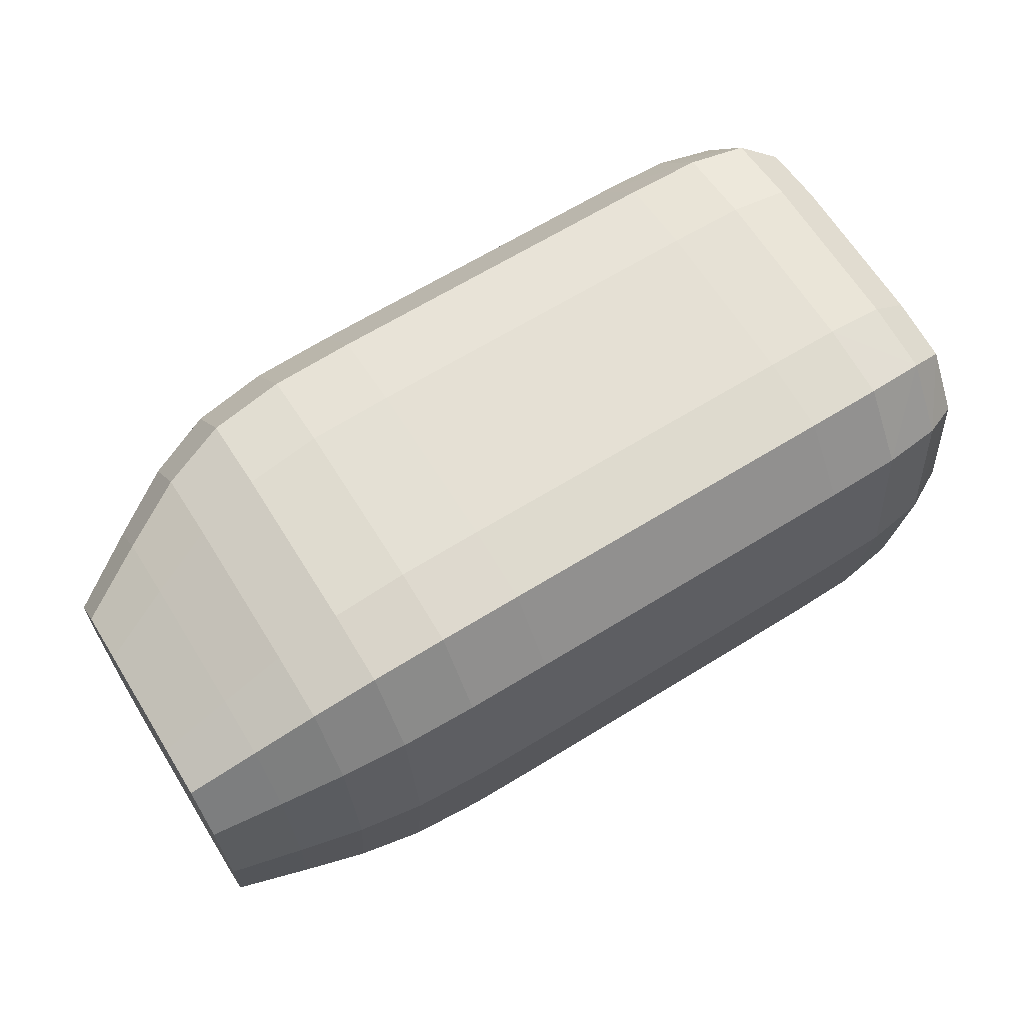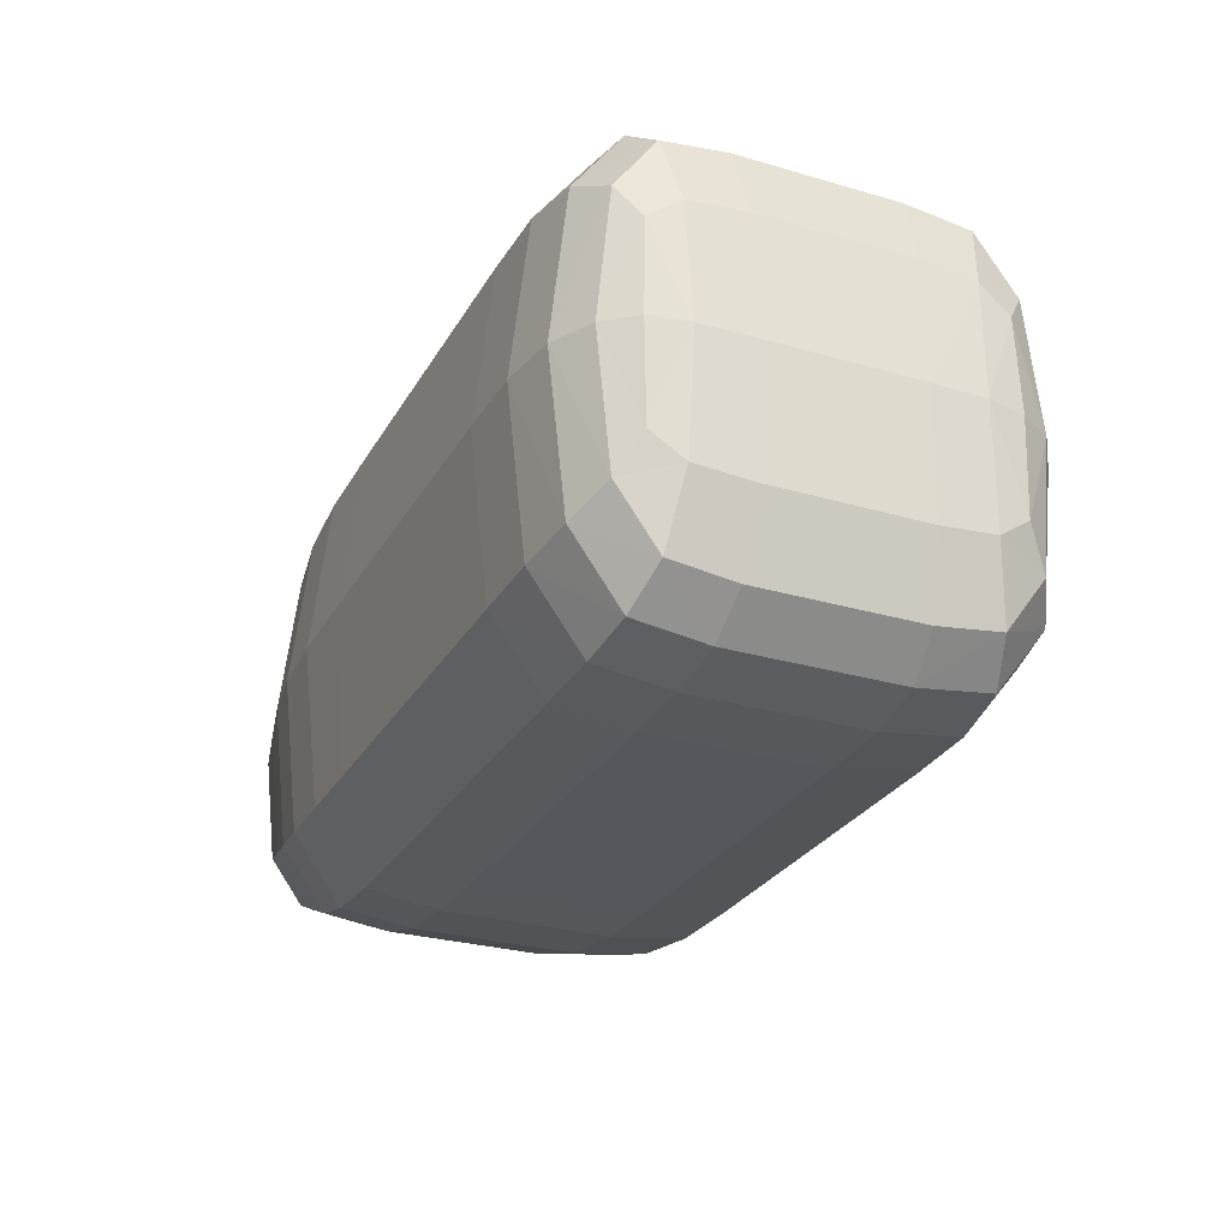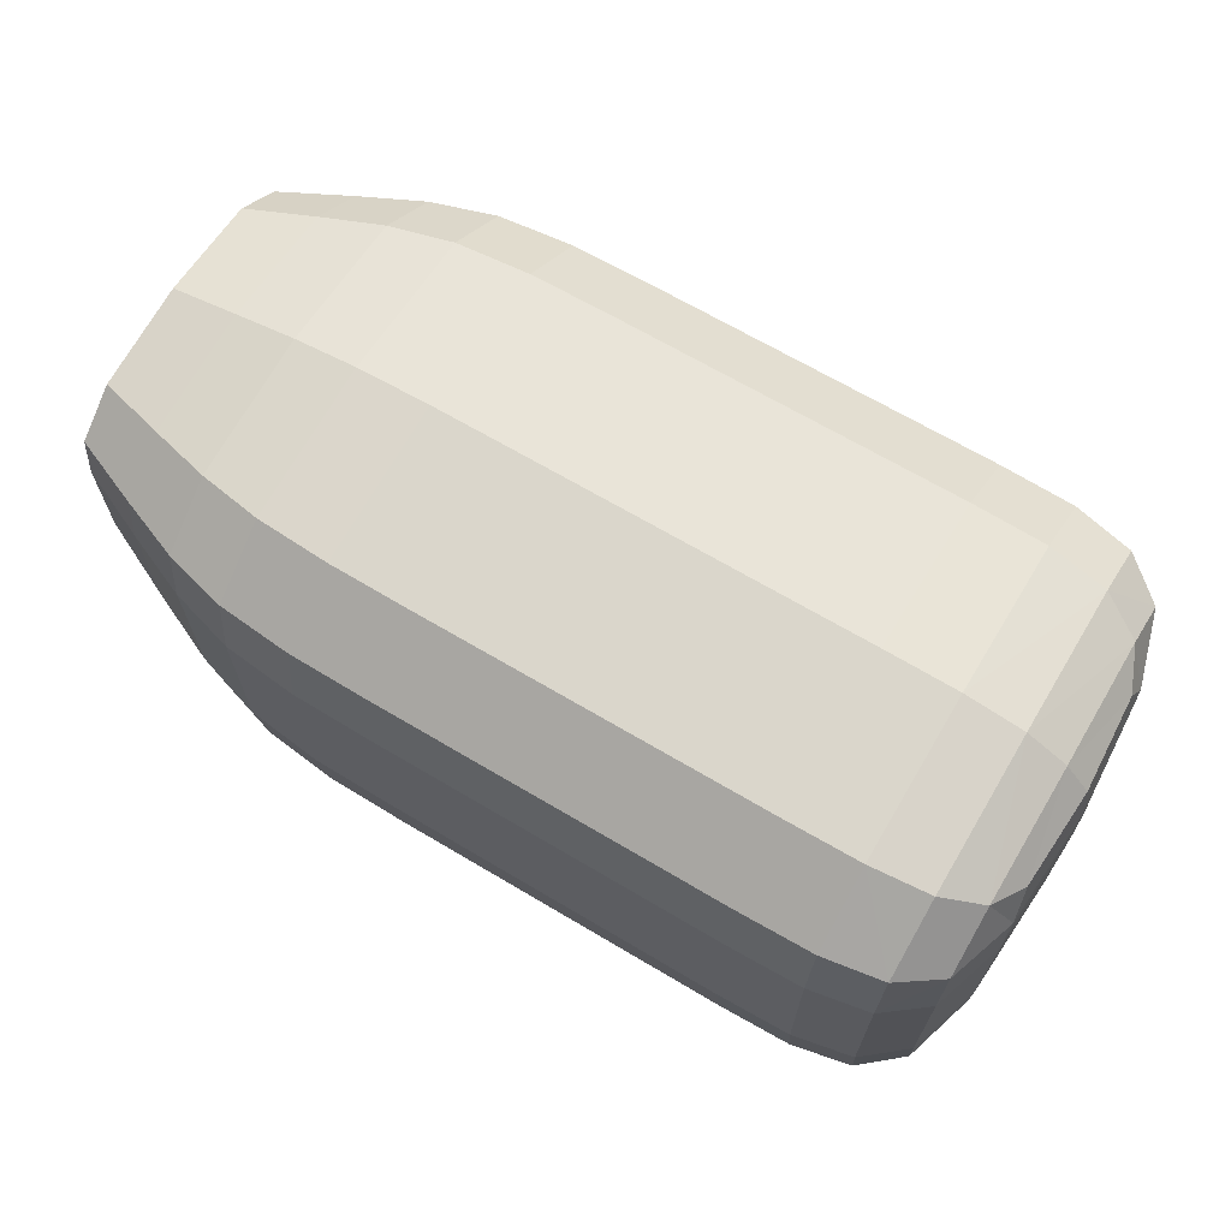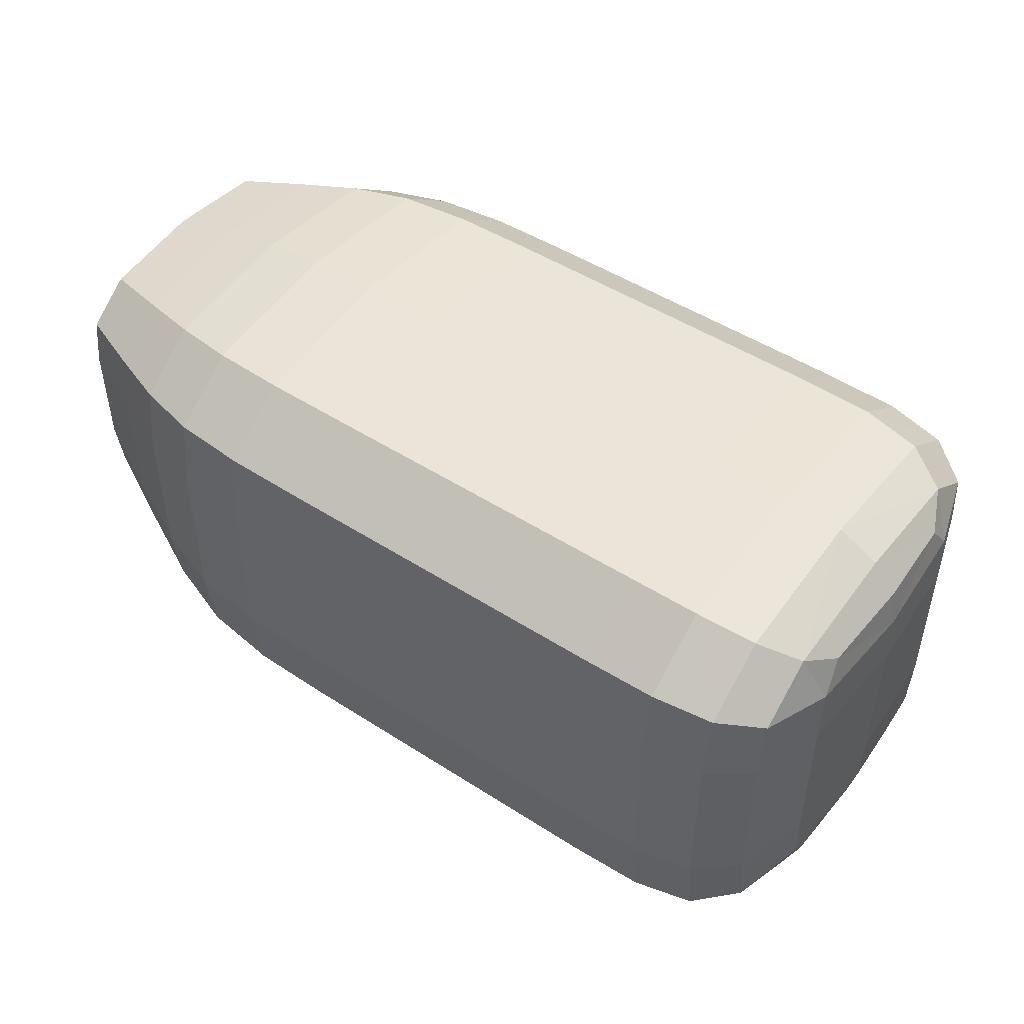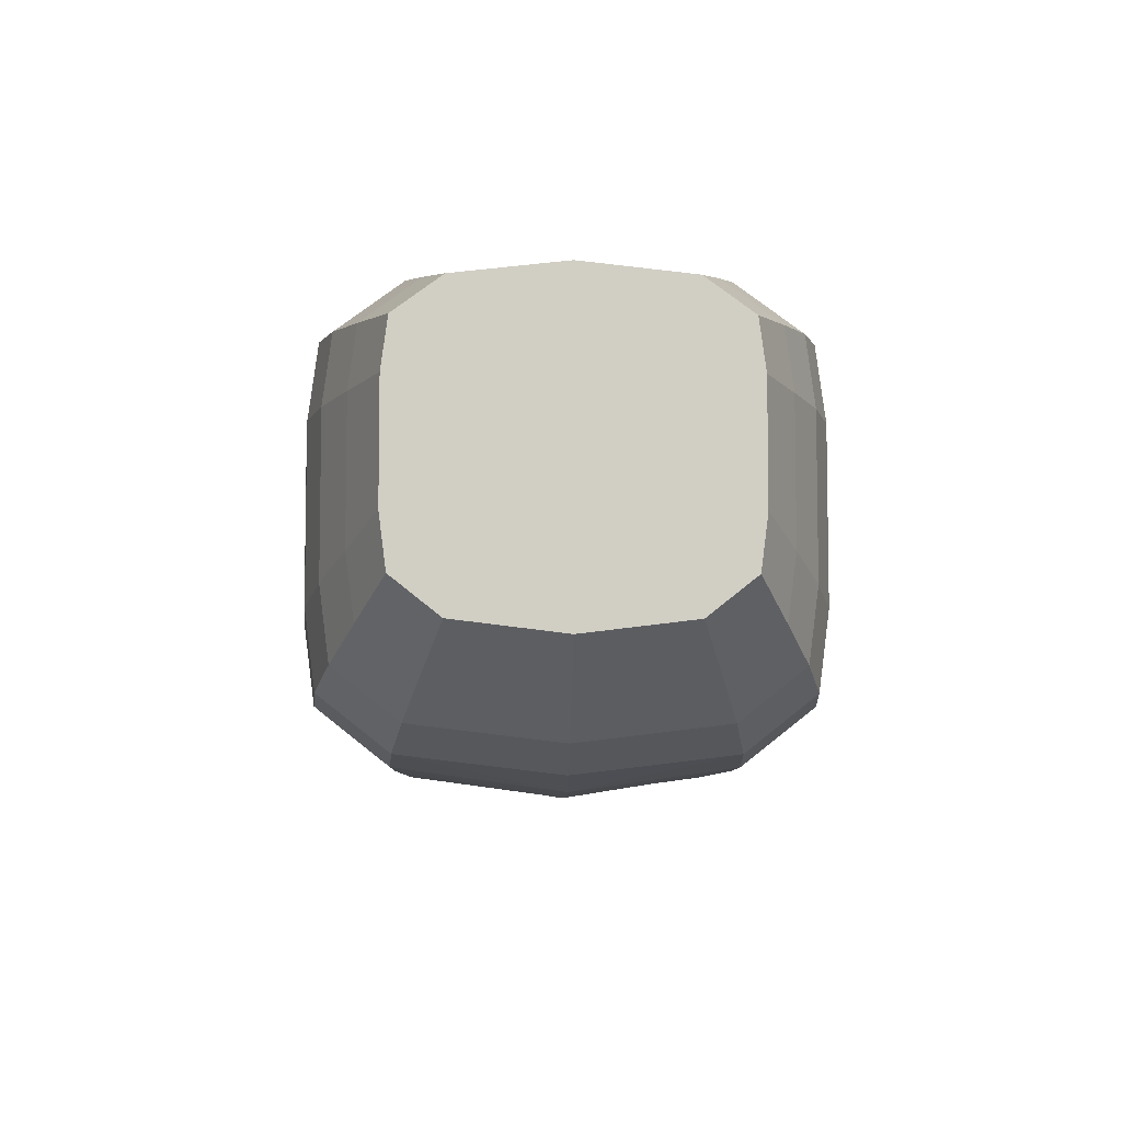
<metadata>
{"format":"obj","ext":"obj","renderer":"f3d","projection":"perspective","resolution":1024,"background":"white","views":[{"elev":65.3,"azim":148.1,"up":"+Z"},{"elev":-27.6,"azim":-114.2,"up":"+Z"},{"elev":67.4,"azim":-149.2,"up":"+Y"},{"elev":48.4,"azim":-144.2,"up":"+Y"},{"elev":-6.7,"azim":88.7,"up":"+Y"}]}
</metadata>
<code>
o body_Cube
v 2.614 -2.292 -1.743
v 2.614 2.398 -1.743
v 2.614 2.398 1.743
v 2.614 -2.292 1.743
v -5.023 -0.831 2.2
v -5.368 -0.7587 0
v -4.566 -1.715 2.458
v -5.283 0.07219 -1.373
v -4.566 0.06911 -2.565
v -5.368 0.9137 -0
v -5.023 0.9682 -2.2
v 2.614 1.034 -2.614
v 2.614 1.034 2.614
v -5.283 0.9281 -1.373
v -5.273 1.563 -1.322
v -5.283 0.07236 1.373
v 2.614 -0.8366 -2.614
v 2.614 -0.8366 2.614
v -5.283 -0.7784 1.373
v -4.566 1.009 -2.565
v -4.566 1.804 -2.458
v -4.566 0.06916 2.565
v -1.062 -2.418 -1.806
v -1.062 2.442 1.806
v -1.062 2.442 -1.806
v -1.062 1.029 -2.709
v -1.062 1.029 2.709
v -1.062 -0.91 -2.709
v 0.8442 2.442 -1.806
v 0.8442 1.029 -2.709
v 0.8442 -0.91 -2.709
v 0.8442 -2.418 -1.806
v 0.8442 2.442 1.806
v 0.8442 1.029 2.709
v 4.05 2.163 -1.405
v 4.05 -1.616 -1.405
v 4.05 -1.616 1.405
v 4.05 2.163 1.405
v 4.05 1.064 2.107
v 4.05 1.064 -2.107
v 4.05 -0.4434 -2.107
v 4.05 -0.4434 2.107
v -4.566 -0.8836 2.565
v -5.015 2.134 -1.472
v -5.015 -2.021 1.472
v -5.226 1.916 -1.066
v -5.287 1.958 0
v -5.283 -0.7784 -1.373
v -5.226 -1.76 1.066
v -5.263 -1.779 -0
v -4.566 2.341 -1.71
v -1.062 -2.418 1.806
v -1.062 -0.91 2.709
v 0.8442 -0.91 2.709
v 0.8442 -2.418 1.806
v 4.05 2.163 1.405
v -4.566 2.527 -0
v 2.614 -1.689 -2.505
v -4.566 -0.8837 -2.565
v 2.614 2.592 0
v 1.775 2.437 -1.798
v 2.614 -2.503 -0
v -4.566 -2.287 -1.71
v -3.068 2.442 1.806
v 3.339 -2.019 -1.606
v 3.339 -2.019 1.606
v 2.614 1.841 -2.505
v 2.614 1.841 2.505
v -3.9 1.026 2.691
v -3.9 0.06844 2.691
v -3.9 0.06844 2.691
v 1.775 1.03 -2.697
v 2.614 0.1075 -2.614
v 2.614 0.1075 2.614
v -3.068 2.442 -1.806
v -3.068 2.642 -0
v -3.9 1.026 -2.691
v -3.068 1.865 -2.596
v 1.775 -0.9008 -2.697
v -3.9 2.43 1.794
v -0.1253 -2.418 -1.806
v -0.1253 2.442 1.806
v -0.1253 1.029 2.709
v -1.062 -1.794 -2.596
v -1.062 0.06835 -2.709
v -1.062 1.865 -2.596
v -1.062 1.865 2.596
v -1.062 2.642 -0
v -0.1253 2.442 -1.806
v -0.1253 1.029 -2.709
v -0.1253 -0.91 -2.709
v 1.775 -2.403 -1.798
v 1.775 2.437 1.798
v 1.775 1.03 2.697
v 0.8442 2.642 -0
v 0.8442 1.865 2.596
v 0.8442 -1.794 -2.596
v 0.8442 0.06835 -2.709
v 0.8442 1.865 -2.596
v 3.339 2.303 -1.606
v 4.835 -1.147 -1.169
v 4.835 -1.147 1.169
v 3.339 2.303 1.606
v 3.339 1.047 2.409
v 3.339 1.047 -2.409
v 3.339 -0.6774 -2.409
v 3.339 -0.6774 2.409
v 4.05 0.3174 2.107
v 4.05 -1.131 -2.019
v 4.05 0.3174 -2.107
v 4.05 1.714 2.019
v 4.05 -1.131 2.019
v 4.05 2.319 -0
v 4.05 -1.786 -0
v 4.05 1.714 -2.019
v 4.835 2 -1.169
v 4.835 2 1.169
v 4.835 1.085 1.754
v 4.835 1.085 -1.754
v 4.835 -0.1704 -1.754
v 4.835 -0.1704 1.754
v 2.614 -1.689 2.505
v -3.9 1.857 2.579
v 2.614 2.592 -0
v -3.9 -2.402 -1.794
v -3.068 -2.418 -1.806
v 2.614 1.841 -2.505
v -3.9 -1.784 2.579
v -3.9 -2.402 1.794
v -3.9 -0.9067 2.691
v 1.775 -0.9008 2.697
v -0.1253 -2.418 1.806
v -1.062 -1.794 2.596
v -1.062 0.06835 2.709
v -0.1253 -0.91 2.709
v 1.775 -2.403 1.798
v 1.775 1.03 -2.697
v 0.8442 -1.794 2.596
v 0.8442 0.06835 2.709
v 1.775 1.862 -2.585
v -3.068 1.865 2.596
v -3.068 0.06835 2.709
v -3.068 -1.794 2.596
v -3.068 -0.91 2.709
v 1.775 0.07324 -2.697
v 1.775 -1.781 -2.585
v -3.068 1.029 2.709
v -0.1253 1.865 2.596
v -0.1253 2.642 0
v 1.775 2.636 0
v 1.775 1.862 2.585
v -0.1253 -1.794 -2.596
v -0.1253 0.06835 -2.709
v -0.1253 1.865 -2.596
v 3.339 0.1925 2.409
v 3.339 -1.463 -2.308
v 3.339 0.1925 -2.409
v 3.339 1.79 2.308
v 3.339 2.481 -0
v 3.339 -2.212 0
v 3.339 1.79 -2.308
v 4.835 0.4631 1.754
v 4.835 -0.7425 -1.681
v 4.835 0.4631 -1.754
v 4.835 1.626 1.681
v 4.835 -0.7425 1.681
v 4.835 2.13 0
v 4.835 -1.288 0
v 4.835 1.626 -1.681
v -3.068 -2.418 1.806
v 1.775 0.07324 2.697
v 1.775 -1.781 2.585
v -0.1253 -1.794 2.596
v -0.1253 0.06835 2.709
v -1.041 -2.662 0.005766
v 3.339 -1.463 2.308
v 3.339 -2.212 0
v -5.023 -0.8311 -2.2
v -3.9 2.43 -1.794
v -3.068 1.029 -2.709
v -3.9 -0.9067 -2.691
v -3.068 -0.91 -2.709
v -3.068 -1.794 -2.596
v -3.068 0.06835 -2.709
v -4.566 -2.287 1.71
v -4.57 -2.484 5.9e-05
v -4.566 2.343 -1.71
v -4.566 2.341 1.71
v -5.226 -1.76 1.066
v -5.226 -1.76 -1.066
v -5.273 -1.403 1.322
v -5.226 1.916 1.066
v -5.015 -2.021 -1.472
v -5.015 2.134 1.472
v -5.015 2.138 -1.472
v -4.566 0.06916 -2.565
v -4.566 1.804 2.458
v -4.566 1.009 2.565
v -5.273 1.563 1.322
v -5.283 0.9281 1.373
v -5.023 0.9682 2.2
v -4.566 -1.715 -2.458
v -5.273 -1.402 -1.322
v -3.9 2.628 -0
v -5.355 1.528 -0
v -5.019 2.283 -0
v -5.021 -1.557 -2.109
v -5.021 1.686 2.109
v -5.023 0.07078 2.2
v -5.021 1.682 -2.109
v -5.368 0.07287 -0
v -5.355 -1.353 0
v -5.021 -1.557 2.109
v -5.023 0.07063 -2.2
v -3.9 -1.784 -2.579
v -3.9 0.06844 -2.691
v -3.9 1.857 -2.579
v -5.019 -2.172 0
v -5.021 1.682 2.109
v 4.05 2.163 1.405
v 1.805 -2.659 -0.02049
v 0.8339 -2.705 -0.02434
v -0.08249 -2.703 -0.007694
v -3.048 -2.663 -0.005374
v -3.895 -2.622 -0.000193
v 4.835 -0.1704 -1.754
v 4.835 0.4631 -1.754
f 214 48 8
f 214 14 11
f 9 11 20
f 43 213 7
f 99 72 30
f 29 140 99
f 6 8 48
f 10 8 211
f 16 6 19
f 44 15 46
f 20 210 21
f 51 210 44
f 209 19 5
f 22 5 43
f 98 79 31
f 30 145 98
f 72 73 145
f 145 17 79
f 57 44 206
f 97 92 32
f 31 146 97
f 79 58 146
f 146 1 92
f 51 204 179
f 179 76 75
f 96 83 34
f 33 148 96
f 82 87 148
f 148 27 83
f 89 95 29
f 25 149 89
f 88 82 149
f 149 33 95
f 61 95 150
f 95 93 150
f 150 3 60
f 13 151 94
f 68 93 151
f 151 33 96
f 94 96 34
f 23 152 81
f 84 91 152
f 91 97 152
f 152 32 81
f 28 153 91
f 85 90 153
f 153 30 98
f 91 98 31
f 89 99 154
f 13 155 104
f 74 107 155
f 155 42 108
f 104 108 39
f 58 65 1
f 106 109 156
f 156 36 65
f 73 106 17
f 105 110 157
f 157 41 106
f 3 158 103
f 68 104 158
f 158 39 111
f 103 111 38
f 60 100 2
f 60 103 159
f 38 159 103
f 159 35 100
f 62 66 4
f 62 65 160
f 160 37 66
f 67 105 12
f 2 161 67
f 100 115 161
f 161 40 105
f 39 162 118
f 108 121 162
f 109 101 36
f 41 163 109
f 110 120 41
f 40 164 110
f 38 165 117
f 111 118 165
f 42 166 121
f 112 102 166
f 114 102 37
f 114 101 168
f 115 119 40
f 35 169 115
f 184 28 182
f 131 139 54
f 136 138 55
f 172 4 122
f 172 54 138
f 132 133 52
f 132 138 173
f 138 135 173
f 173 53 133
f 135 134 53
f 54 174 135
f 134 144 53
f 133 170 52
f 53 143 133
f 125 202 215
f 63 207 202
f 215 182 183
f 215 126 125
f 59 216 181
f 217 180 77
f 20 216 9
f 181 184 182
f 21 77 20
f 181 202 59
f 194 199 219
f 219 200 201
f 219 198 197
f 69 197 198
f 113 116 35
f 221 1 62
f 222 136 55
f 92 222 32
f 223 55 132
f 32 223 81
f 175 132 52
f 52 224 175
f 180 85 184
f 184 77 180
f 217 75 179
f 128 170 143
f 144 128 143
f 142 130 144
f 81 175 23
f 183 23 126
f 224 23 175
f 126 225 125
f 63 225 186
f 185 225 129
f 225 170 129
f 168 164 167
f 113 117 167
f 183 28 84
f 219 188 194
f 80 197 123
f 123 147 141
f 142 69 71
f 76 25 75
f 24 76 64
f 154 30 90
f 90 86 154
f 180 86 26
f 86 75 78
f 212 190 50
f 193 186 218
f 178 9 59
f 123 64 80
f 204 188 80
f 76 80 64
f 194 57 206
f 46 206 44
f 14 210 11
f 10 15 14
f 205 46 15
f 154 25 89
f 64 87 24
f 2 150 60
f 67 61 2
f 12 140 67
f 179 21 51
f 206 192 194
f 192 205 199
f 199 10 200
f 16 10 211
f 200 209 201
f 201 22 198
f 198 71 69
f 43 71 22
f 7 130 43
f 129 7 185
f 213 185 7
f 45 186 185
f 190 218 50
f 191 45 213
f 4 221 62
f 66 122 4
f 37 176 66
f 107 112 42
f 18 176 107
f 122 131 172
f 171 18 74
f 74 94 171
f 34 171 94
f 174 34 83
f 27 174 83
f 134 147 142
f 87 147 27
f 36 160 65
f 5 191 213
f 6 191 19
f 218 189 50
f 17 156 58
f 12 157 73
f 59 207 178
f 203 193 190
f 178 203 48
f 203 6 48
f 212 189 191
f 214 178 48
f 214 8 14
f 9 214 11
f 43 5 213
f 99 140 72
f 29 61 140
f 6 211 8
f 10 14 8
f 16 211 6
f 44 210 15
f 20 11 210
f 51 21 210
f 209 16 19
f 22 209 5
f 98 145 79
f 30 72 145
f 72 12 73
f 145 73 17
f 57 51 44
f 97 146 92
f 31 79 146
f 79 17 58
f 146 58 1
f 51 57 204
f 179 204 76
f 96 148 83
f 33 82 148
f 82 24 87
f 148 87 27
f 89 149 95
f 25 88 149
f 88 24 82
f 149 82 33
f 61 29 95
f 95 33 93
f 150 93 3
f 13 68 151
f 68 3 93
f 151 93 33
f 94 151 96
f 23 84 152
f 84 28 91
f 91 31 97
f 152 97 32
f 28 85 153
f 85 26 90
f 153 90 30
f 91 153 98
f 89 29 99
f 13 74 155
f 74 18 107
f 155 107 42
f 104 155 108
f 58 156 65
f 106 41 109
f 156 109 36
f 73 157 106
f 105 40 110
f 157 110 41
f 3 68 158
f 68 13 104
f 158 104 39
f 103 158 111
f 60 159 100
f 60 3 103
f 38 113 159
f 159 113 35
f 62 160 66
f 62 1 65
f 160 114 37
f 67 161 105
f 2 100 161
f 100 35 115
f 161 115 40
f 39 108 162
f 108 42 121
f 109 163 101
f 41 120 163
f 110 164 120
f 40 119 164
f 38 111 165
f 111 39 118
f 42 112 166
f 112 37 102
f 114 168 102
f 114 36 101
f 115 169 119
f 35 116 169
f 184 85 28
f 131 171 139
f 136 172 138
f 172 136 4
f 172 131 54
f 132 173 133
f 132 55 138
f 138 54 135
f 173 135 53
f 135 174 134
f 54 139 174
f 134 142 144
f 133 143 170
f 53 144 143
f 125 63 202
f 63 193 207
f 215 181 182
f 215 183 126
f 59 9 216
f 217 78 180
f 20 77 216
f 181 216 184
f 21 217 77
f 181 215 202
f 194 192 199
f 219 199 200
f 219 201 198
f 69 123 197
f 113 167 116
f 221 92 1
f 222 221 136
f 92 221 222
f 223 222 55
f 32 222 223
f 175 223 132
f 52 170 224
f 180 26 85
f 184 216 77
f 217 78 75
f 128 129 170
f 144 130 128
f 142 71 130
f 81 223 175
f 183 84 23
f 224 126 23
f 126 224 225
f 63 125 225
f 185 186 225
f 225 224 170
f 162 121 168
f 121 166 102
f 168 121 102
f 168 101 120
f 101 163 120
f 120 164 168
f 164 119 167
f 119 169 116
f 167 119 116
f 167 117 118
f 117 165 118
f 118 162 167
f 162 168 167
f 113 38 117
f 183 182 28
f 219 197 188
f 80 188 197
f 123 69 147
f 142 147 69
f 76 88 25
f 24 88 76
f 154 99 30
f 90 26 86
f 180 78 86
f 86 25 75
f 212 203 190
f 193 63 186
f 178 214 9
f 123 141 64
f 204 57 188
f 76 204 80
f 194 188 57
f 46 47 206
f 14 15 210
f 10 205 15
f 205 47 46
f 154 86 25
f 64 141 87
f 2 61 150
f 67 140 61
f 12 72 140
f 179 217 21
f 206 47 192
f 192 47 205
f 199 205 10
f 16 200 10
f 200 16 209
f 201 209 22
f 198 22 71
f 43 130 71
f 7 128 130
f 129 128 7
f 213 45 185
f 45 218 186
f 190 193 218
f 191 189 45
f 4 136 221
f 66 176 122
f 37 112 176
f 107 176 112
f 18 122 176
f 122 18 131
f 171 131 18
f 74 13 94
f 34 139 171
f 174 139 34
f 27 134 174
f 134 27 147
f 87 141 147
f 36 114 160
f 5 19 191
f 6 212 191
f 218 45 189
f 17 106 156
f 12 105 157
f 59 202 207
f 203 207 193
f 178 207 203
f 203 212 6
f 212 50 189

</code>
